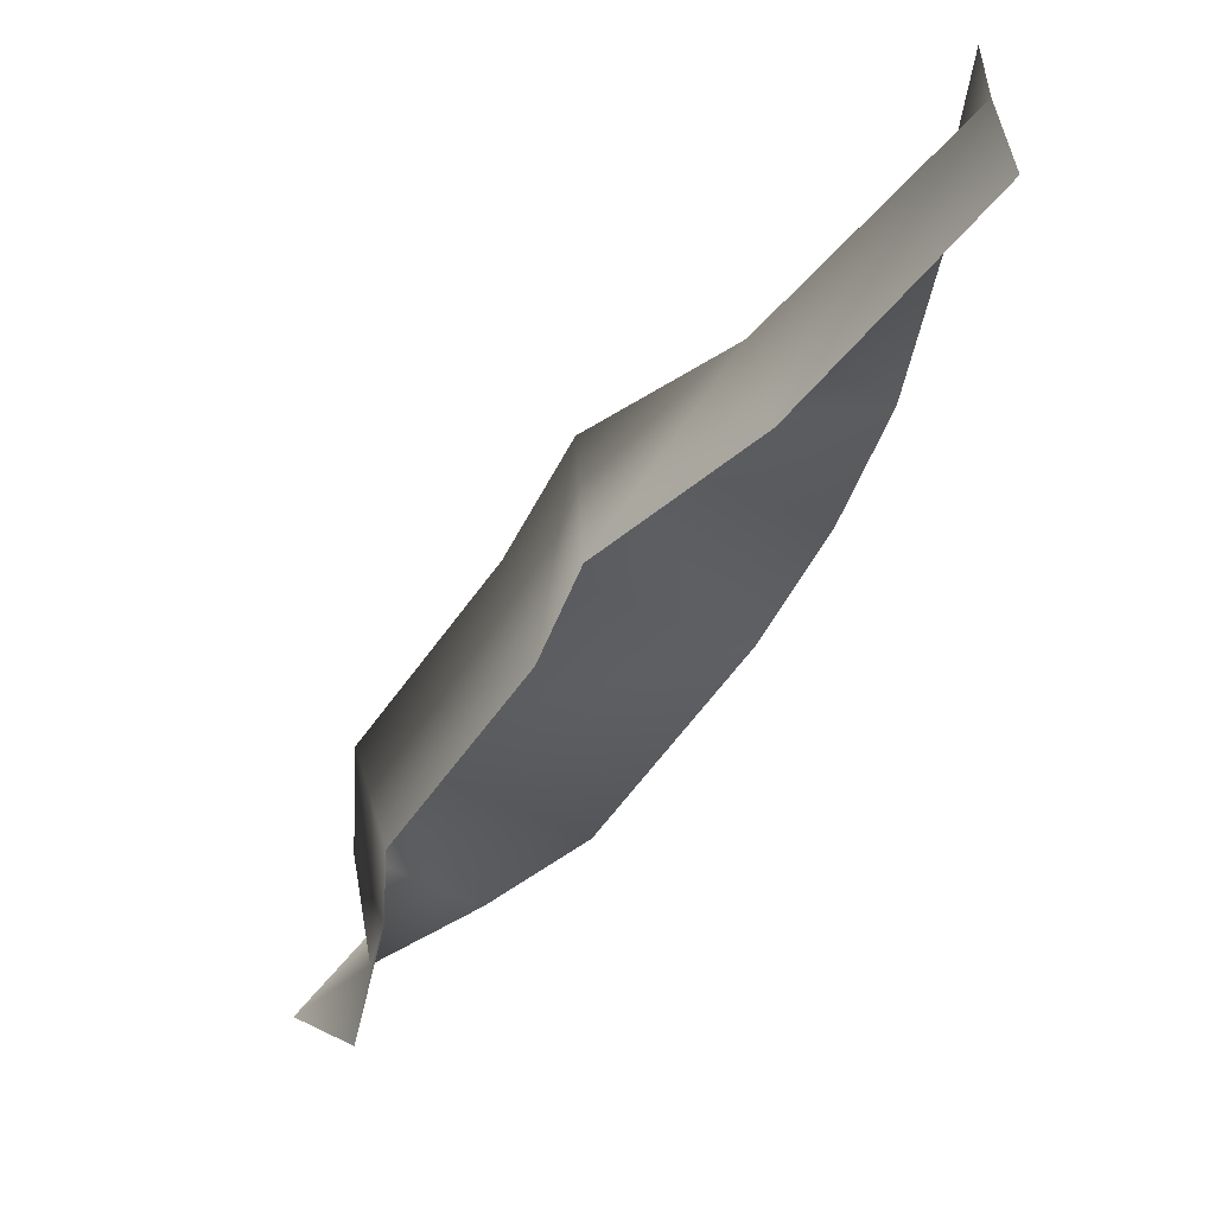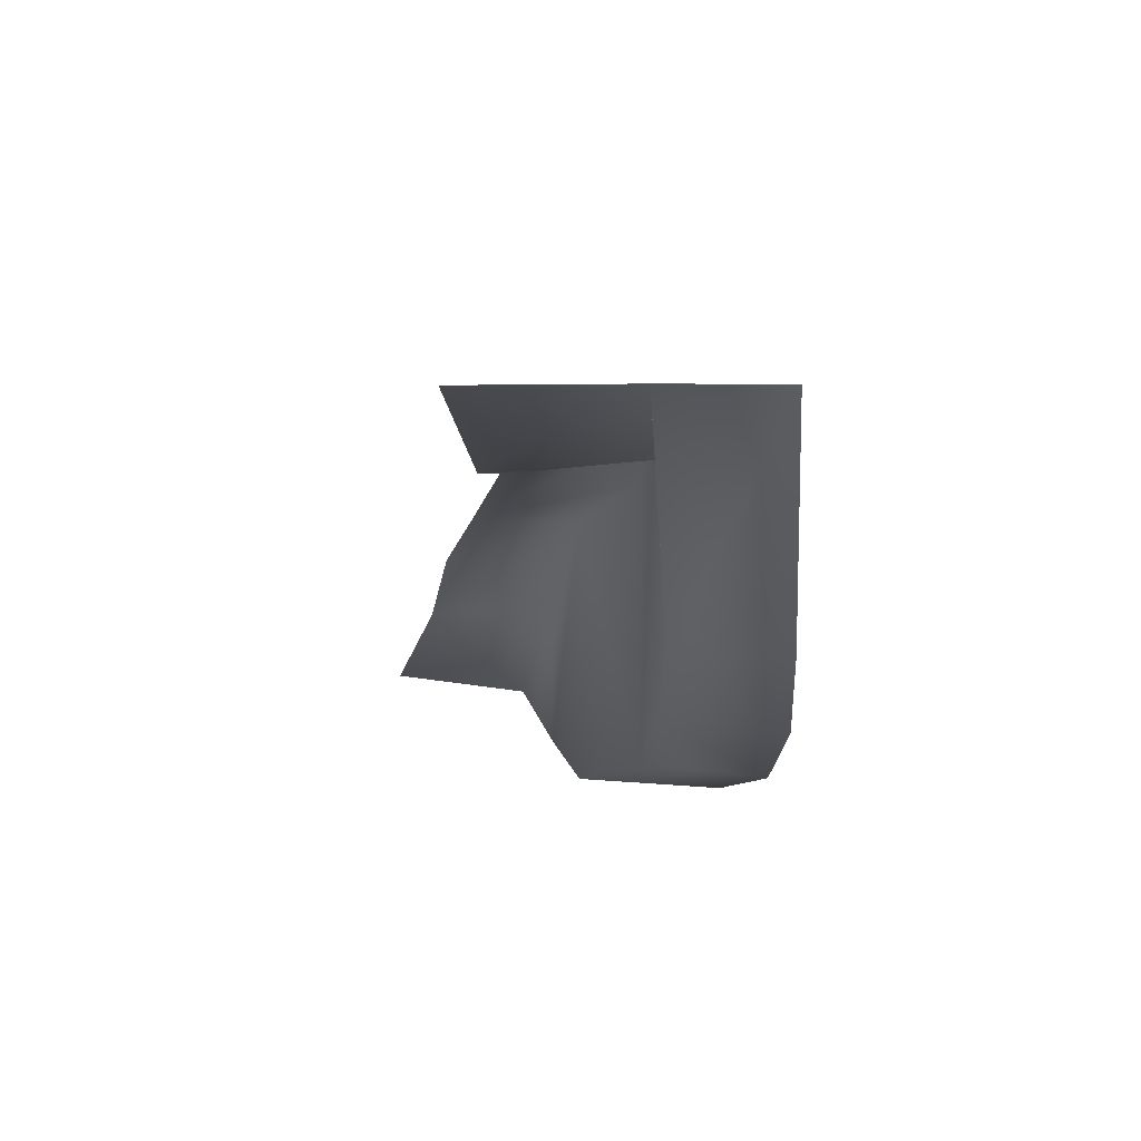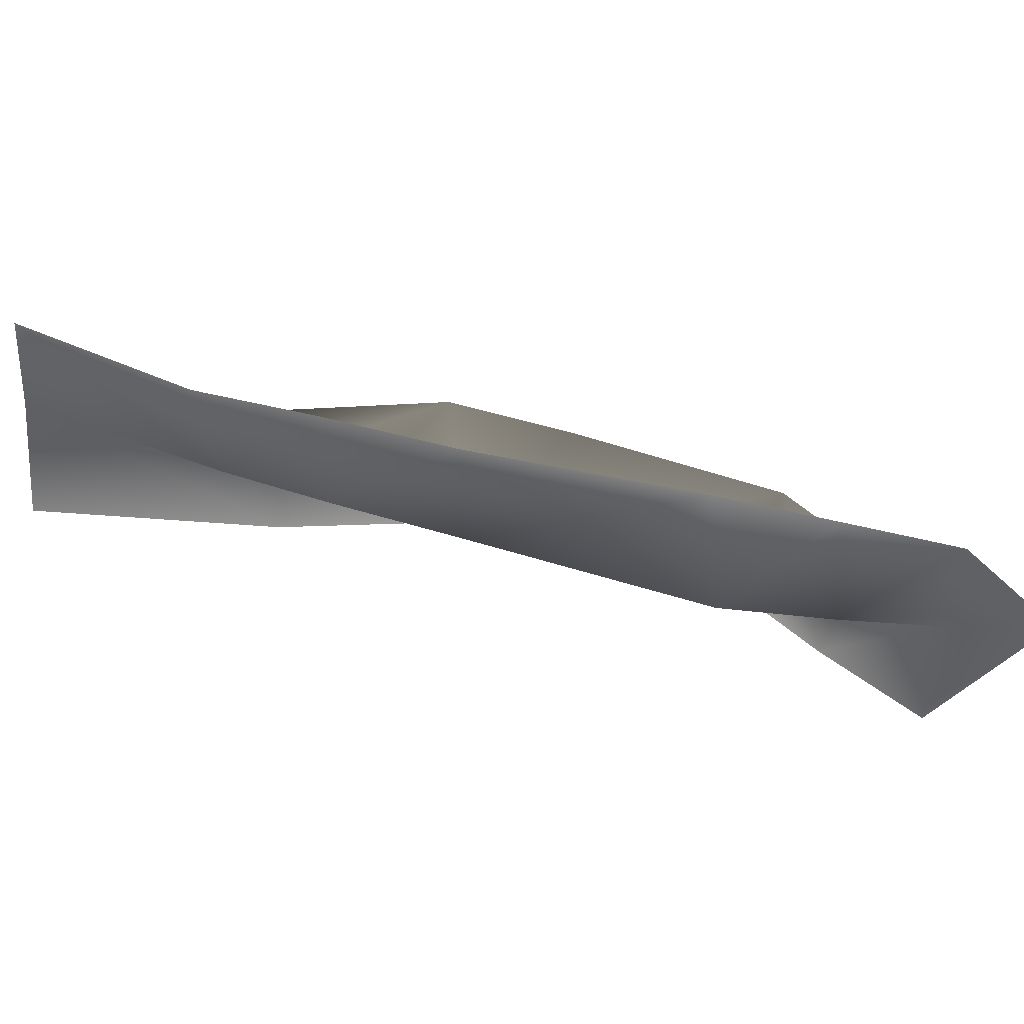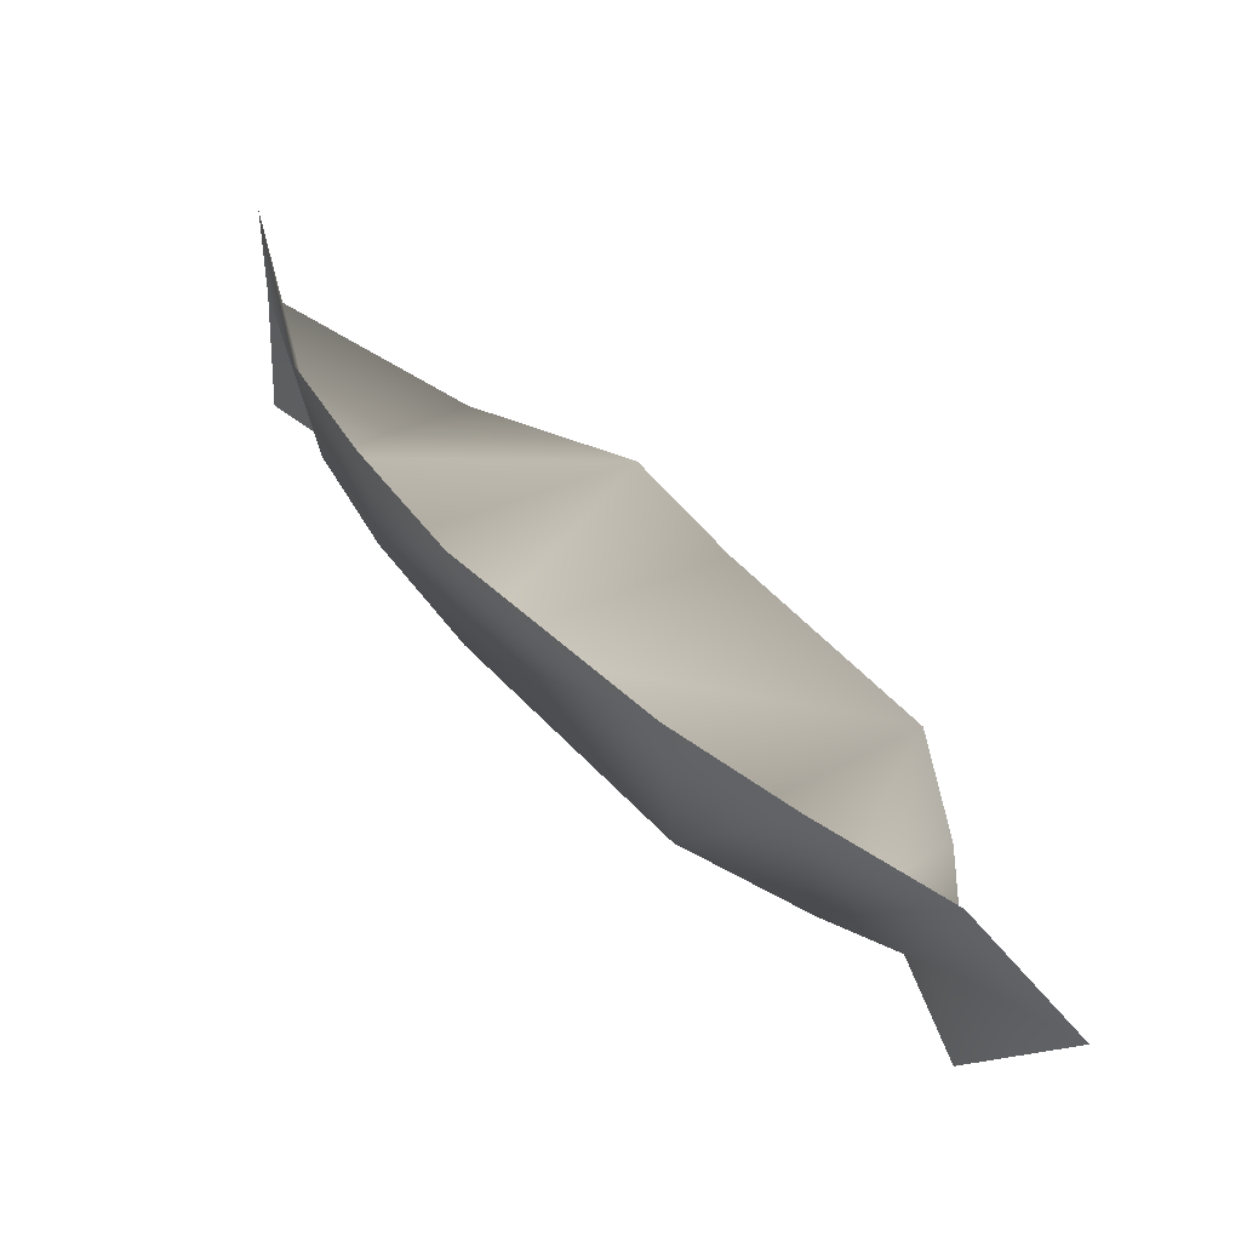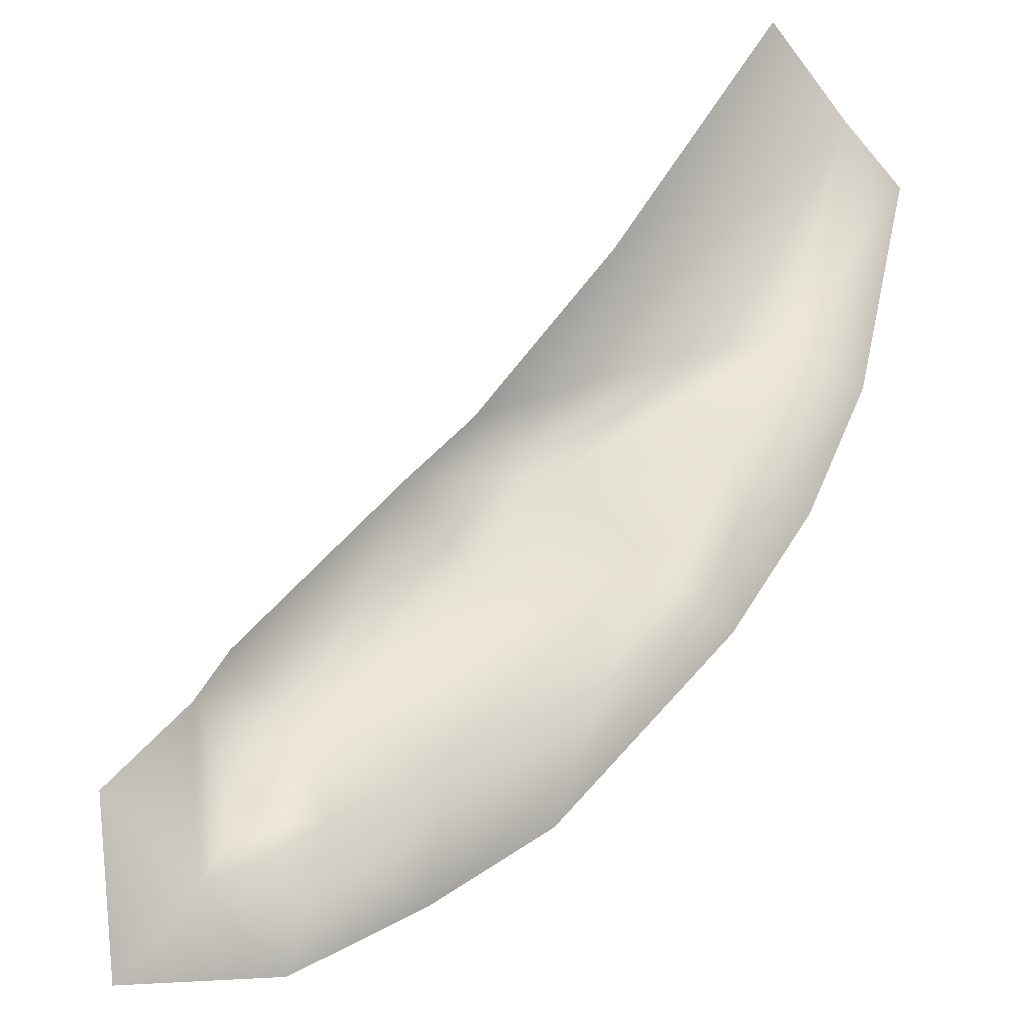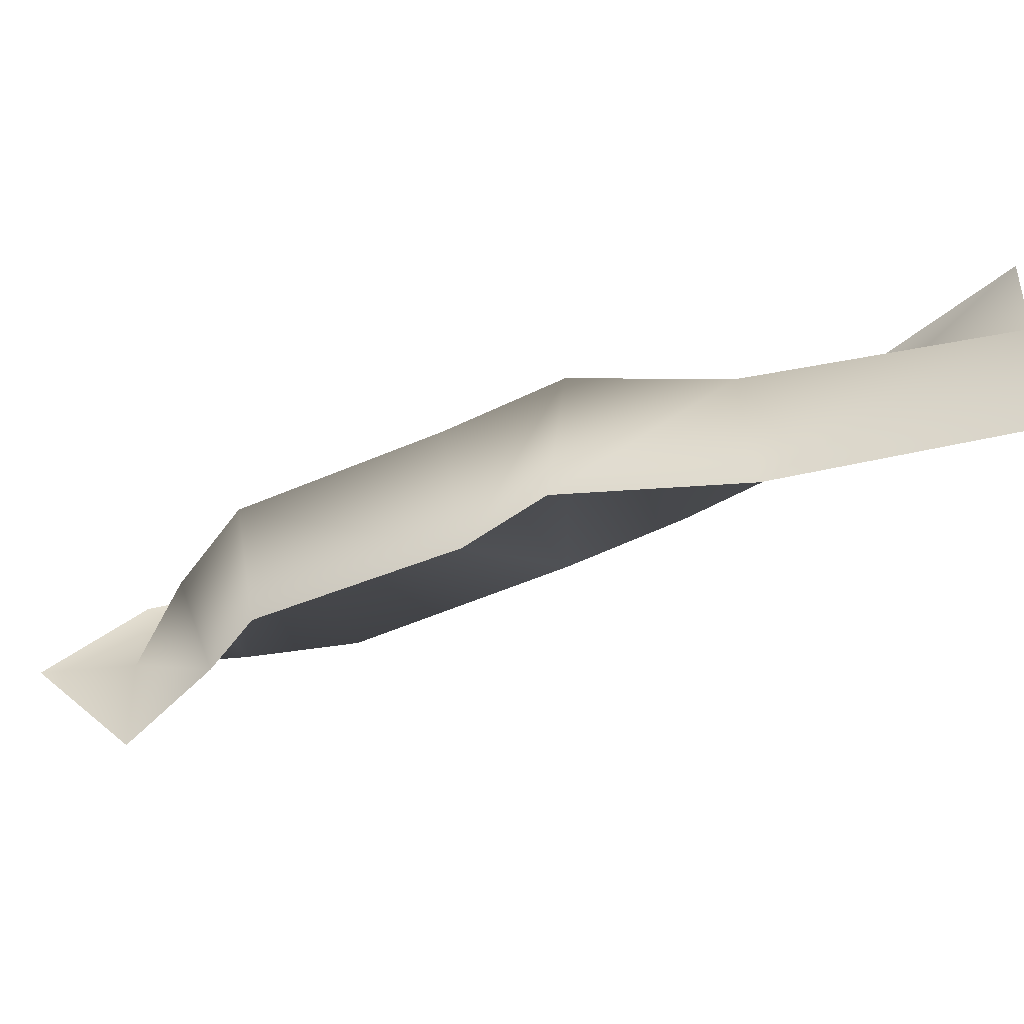
<metadata>
{"format":"obj","ext":"obj","renderer":"f3d","projection":"perspective","resolution":1024,"background":"white","views":[{"elev":-52.7,"azim":12.4,"up":"+Y"},{"elev":32.3,"azim":90.0,"up":"+Z"},{"elev":29.3,"azim":151.4,"up":"+Y"},{"elev":40.0,"azim":-173.0,"up":"+Y"},{"elev":-55.2,"azim":39.1,"up":"+Z"},{"elev":-43.2,"azim":-22.3,"up":"+Y"}]}
</metadata>
<code>
g GR_Ledge_83736
v 4018 1242 5407
v 3979 1242 5384
v 4018 1190 5415
v 4197 1286 5501
v 4201 1330 5498
v 4122 1319 5434
v 4116 1265 5435
v 4267 1291 5596
v 4315 1283 5715
v 4316 1324 5715
v 4275 1330 5599
v 4073 1305 5412
v 4068 1254 5418
v 4240 1333 5545
v 4236 1291 5547
v 4218 1291 5636
v 4225 1232 5635
v 4318 1226 5716
v 4037 1265 5502
v 4050 1213 5492
v 4123 1226 5556
v 4110 1286 5563
v 4024 1254 5457
v 4042 1206 5461
v 4149 1291 5609
v 4148 1237 5589
v 4022 1287 5395
f 23 24 19
f 20 19 24
f 19 20 21
f 3 24 1
f 23 1 24
f 1 23 13
f 19 13 23
f 13 19 7
f 4 7 19
f 10 11 8
f 14 8 11
f 8 14 15
f 5 15 14
f 15 5 4
f 6 4 5
f 4 6 7
f 12 7 6
f 7 12 13
f 27 13 12
f 13 27 1
f 2 1 27
f 1 2 3
f 8 15 25
f 4 25 15
f 25 4 22
f 25 16 8
f 9 8 16
f 8 9 10
f 4 19 22
f 21 22 19
f 22 21 25
f 26 25 21
f 25 26 16
f 17 16 26
f 16 17 9
f 18 9 17

</code>
